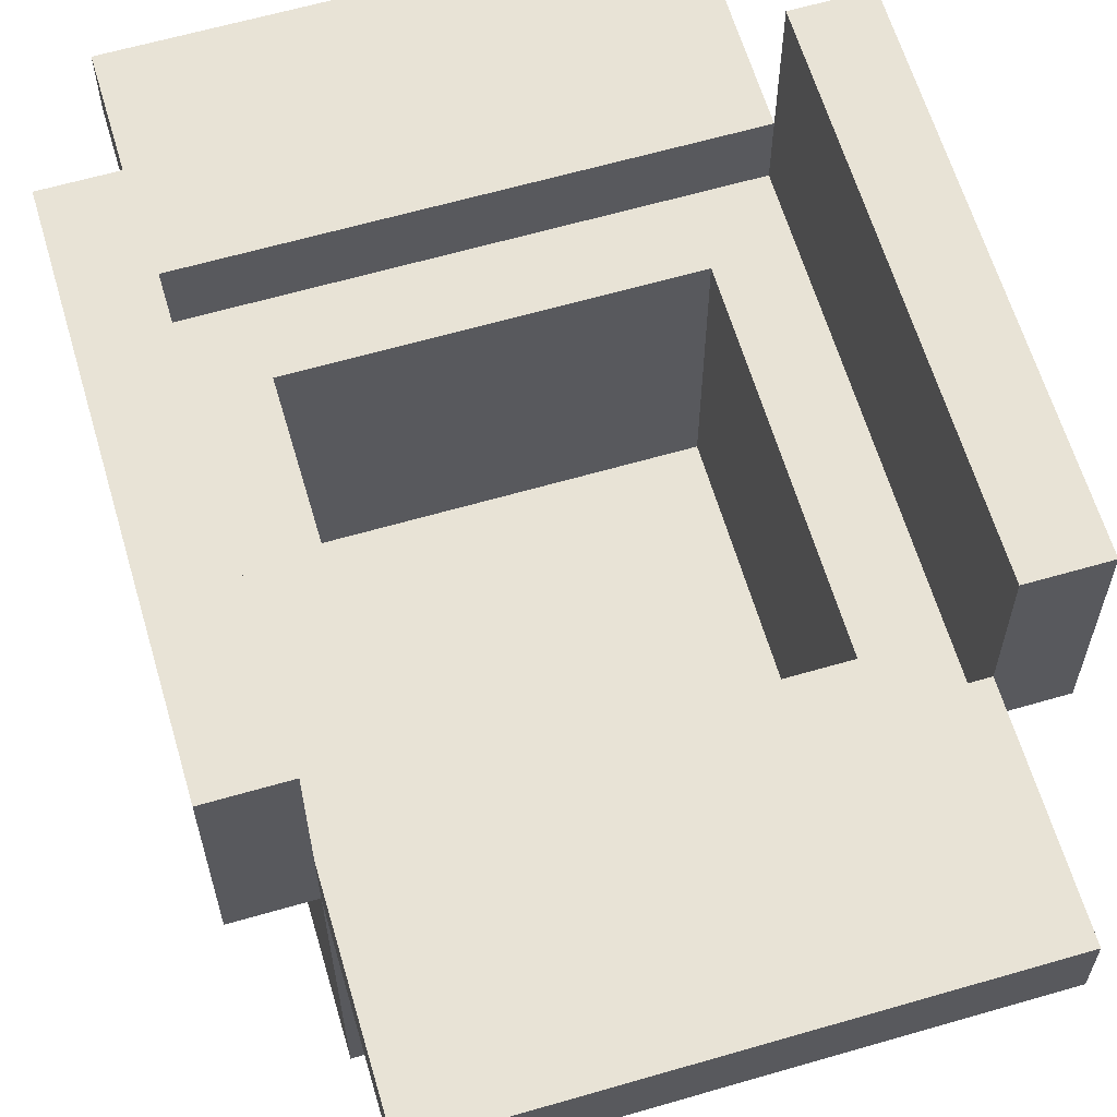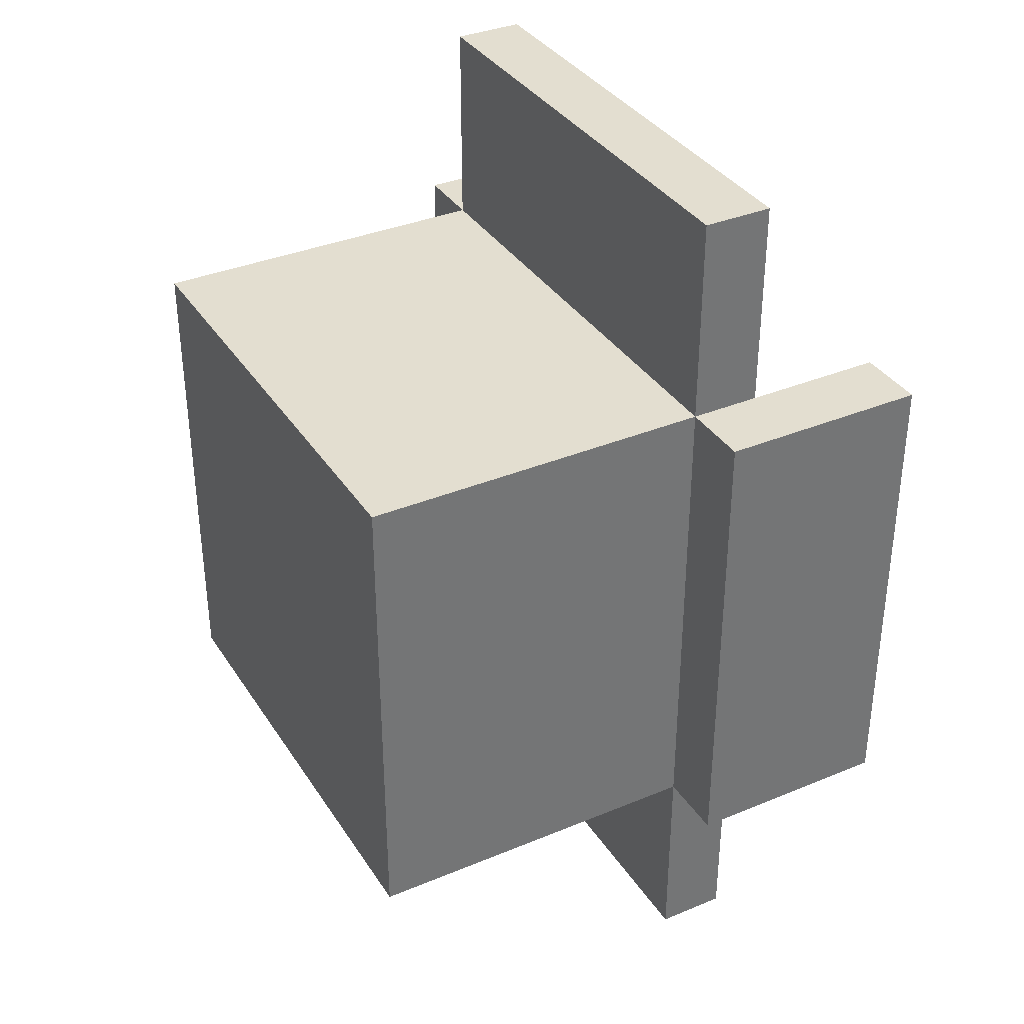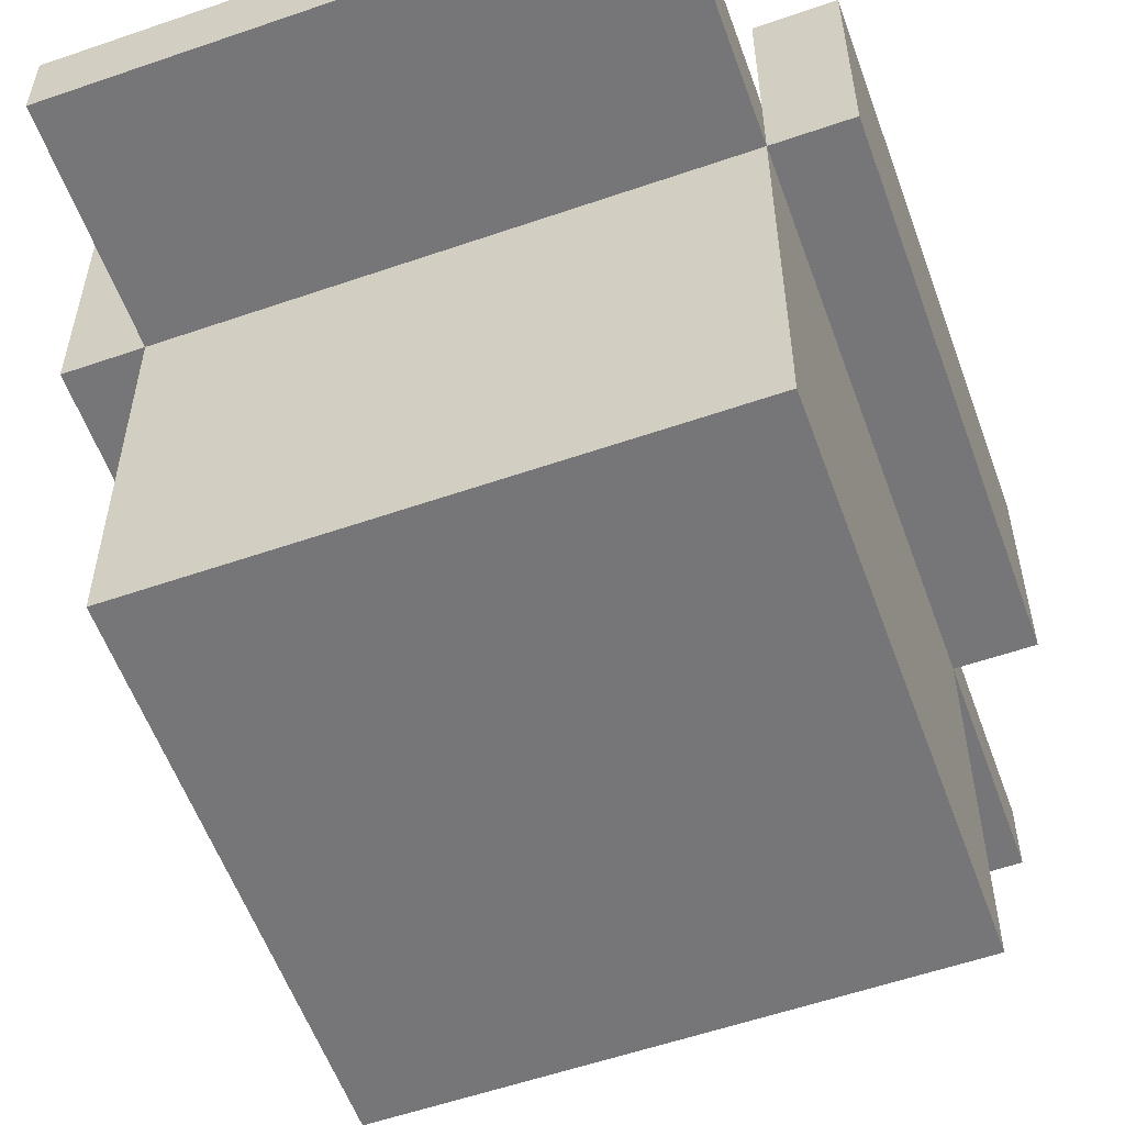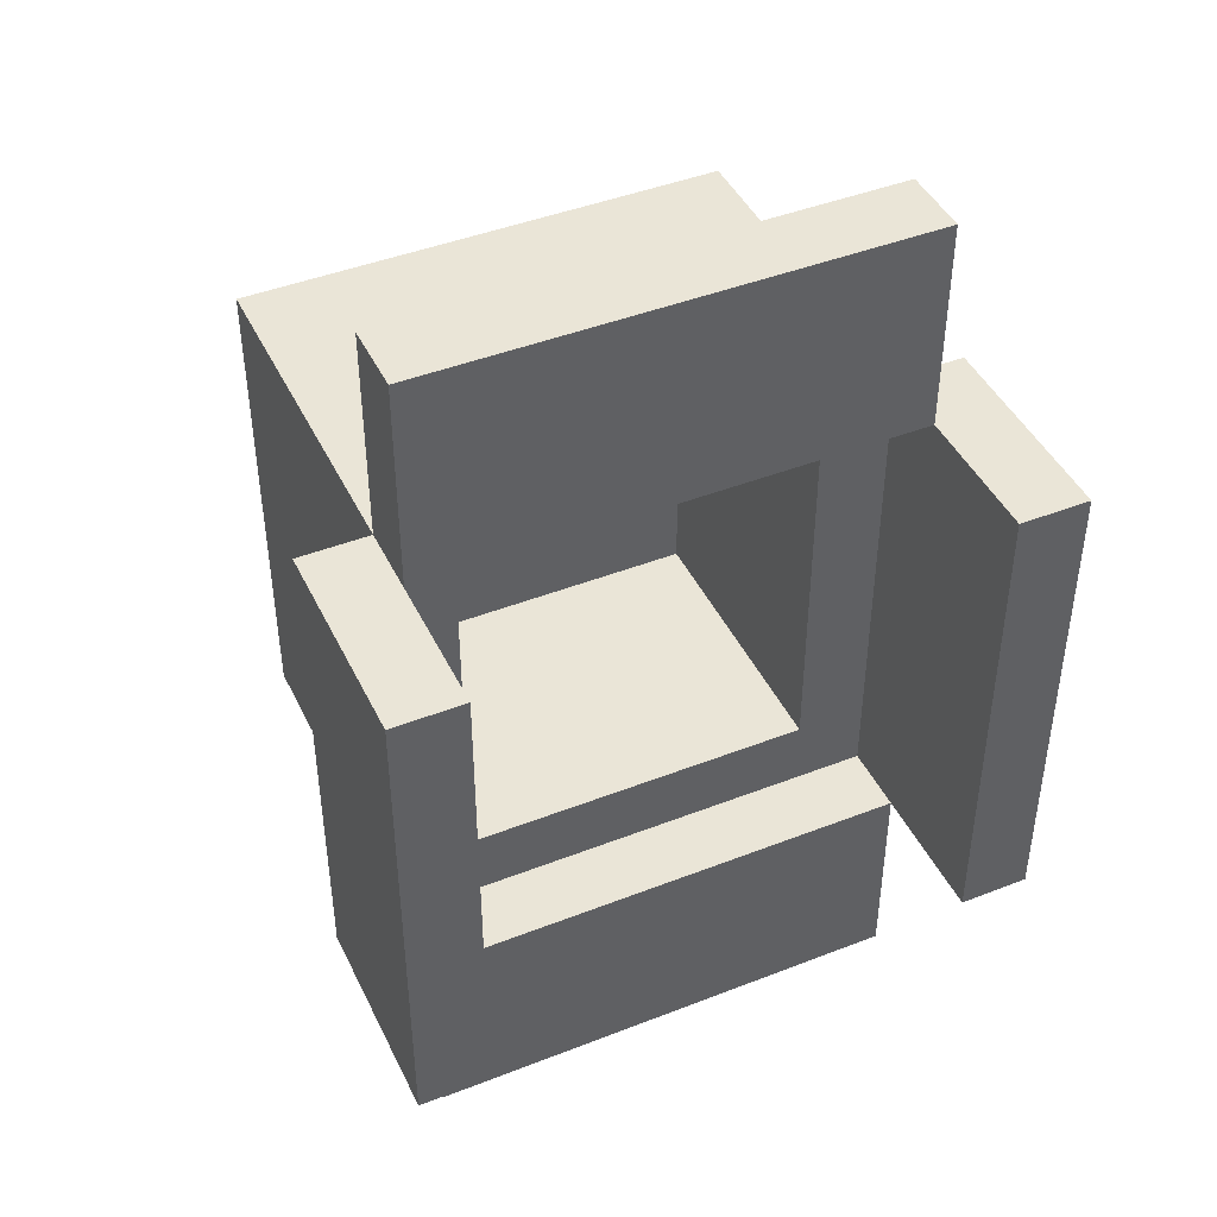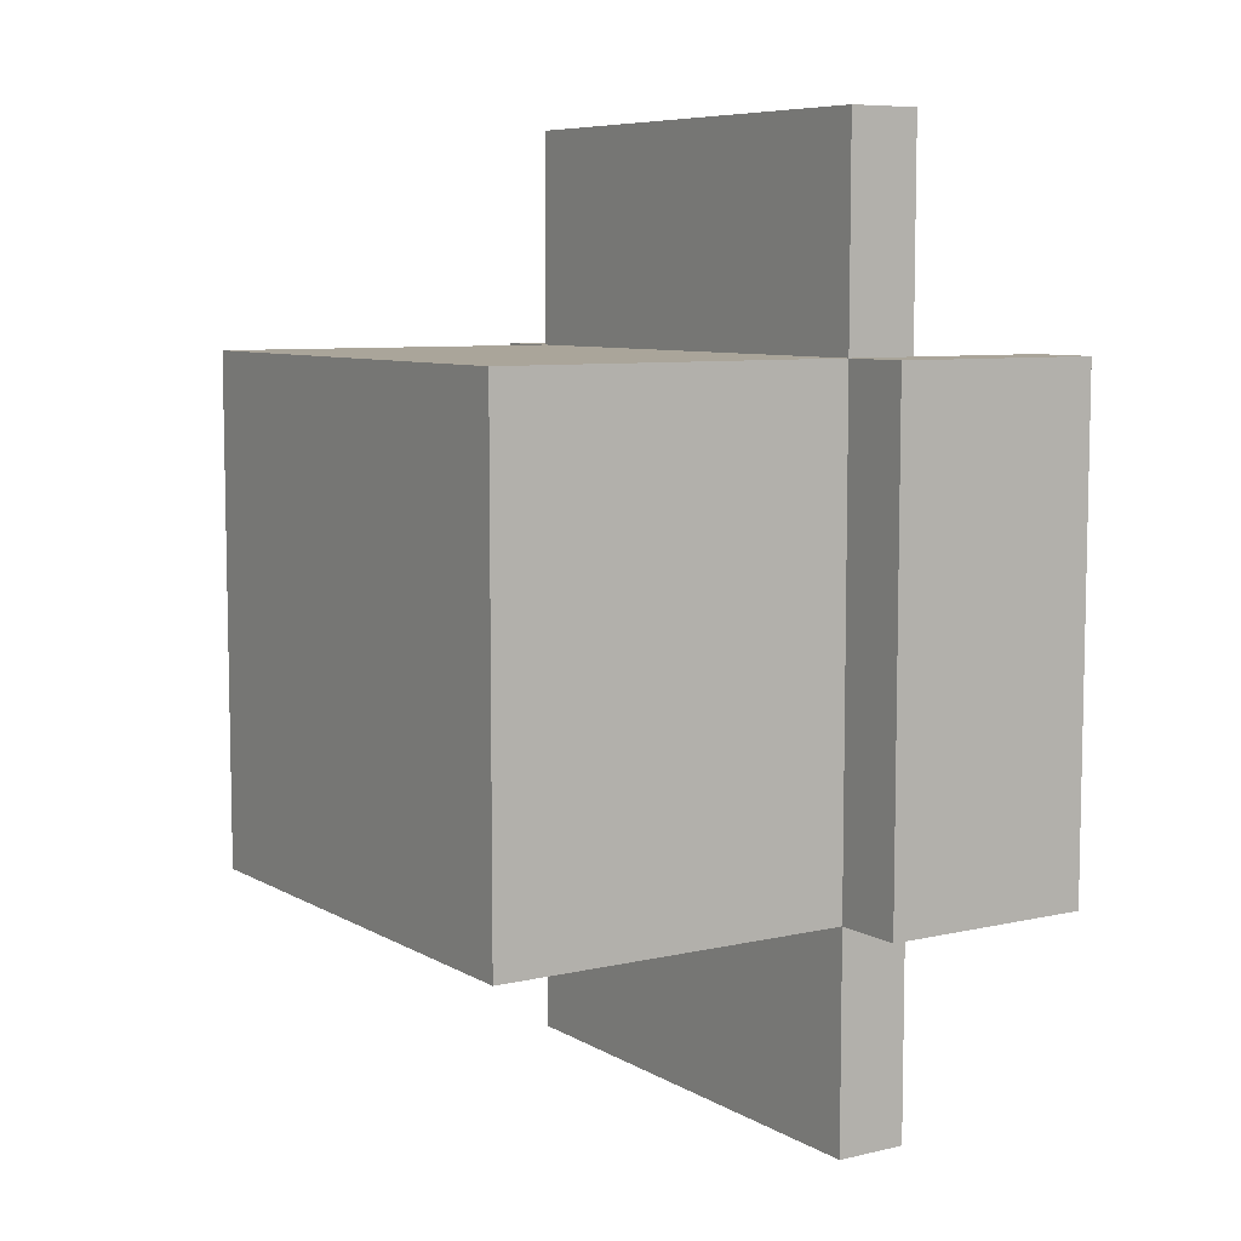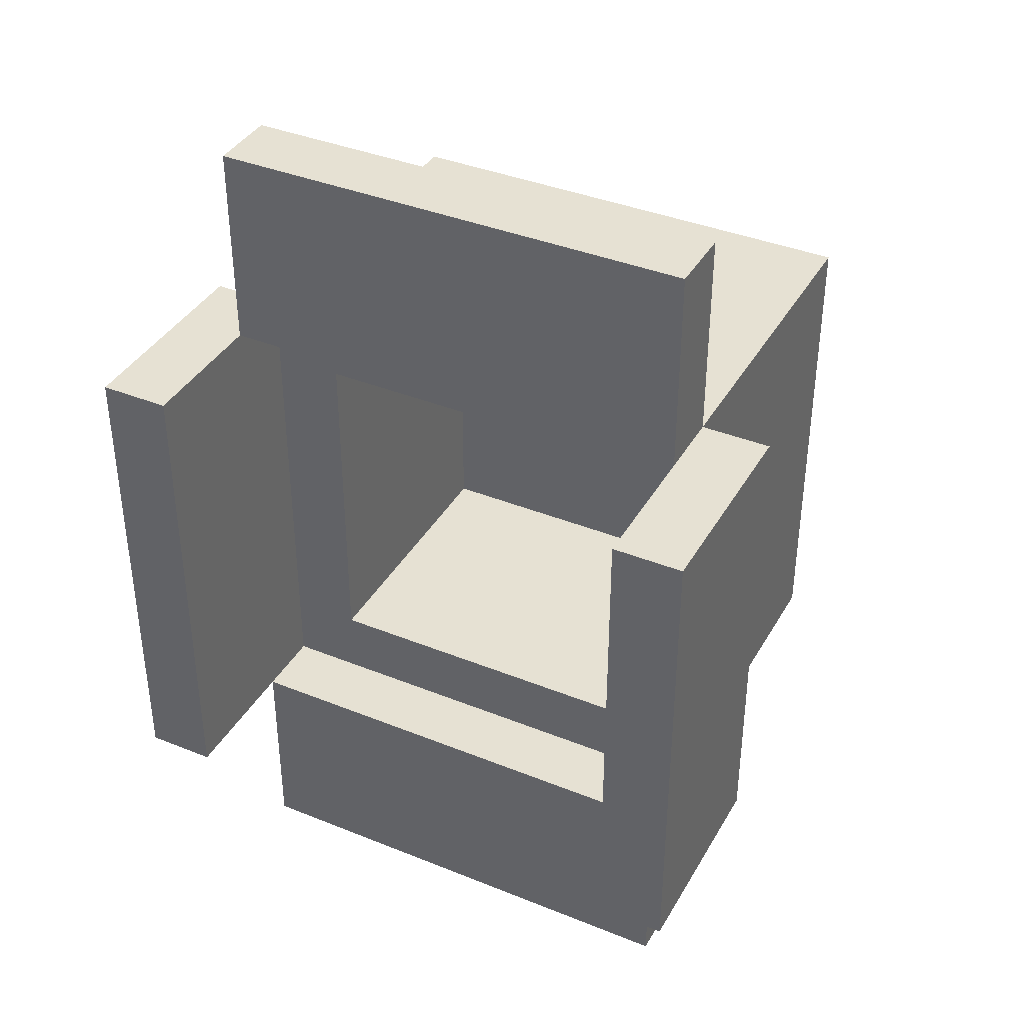
<metadata>
{"format":"obj","ext":"obj","renderer":"f3d","projection":"perspective","resolution":1024,"background":"white","views":[{"elev":62.5,"azim":-16.4,"up":"+Y"},{"elev":35.7,"azim":61.3,"up":"+Z"},{"elev":-56.9,"azim":19.8,"up":"+Y"},{"elev":44.1,"azim":155.4,"up":"+Z"},{"elev":7.6,"azim":57.0,"up":"+Z"},{"elev":38.6,"azim":-153.0,"up":"+Z"}]}
</metadata>
<code>
v -4.5 5 3.5
v -4.5 5 -3.5
v -4.5 8 3.5
v -4.5 8 -3.5
v -3.5 0 3.5
v -3.5 0 -3.5
v -3.5 5 6.5
v -3.5 5 3.5
v -3.5 5 -3.5
v -3.5 5 -6.5
v -3.5 6 6.5
v -3.5 6 3.5
v -3.5 6 -3.5
v -3.5 6 -6.5
v 2.5 1 2.5
v 2.5 1 -2.5
v 2.5 5 2.5
v 2.5 5 -2.5
v 3.5 5 3.5
v 3.5 5 -3.5
v 3.5 6 3.5
v 3.5 6 -3.5
v 3.5 8 3.5
v 3.5 8 -3.5
v -3.5 5 3.5
v -3.5 5 -3.5
v -3.5 6 3.5
v -3.5 6 -3.5
v -3.5 8 3.5
v -3.5 8 -3.5
v -2.5 1 2.5
v -2.5 1 -2.5
v -2.5 5 2.5
v -2.5 5 -2.5
v 3.5 0 3.5
v 3.5 0 -3.5
v 3.5 5 6.5
v 3.5 5 3.5
v 3.5 5 -3.5
v 3.5 5 -6.5
v 3.5 6 6.5
v 3.5 6 3.5
v 3.5 6 -3.5
v 3.5 6 -6.5
v 4.5 5 3.5
v 4.5 5 -3.5
v 4.5 8 3.5
v 4.5 8 -3.5
v -3.5 5 6.5
v -3.5 6 6.5
v 3.5 5 6.5
v 3.5 6 6.5
v -4.5 5 3.5
v -4.5 8 3.5
v -3.5 0 3.5
v -3.5 5 3.5
v -3.5 6 3.5
v -3.5 8 3.5
v 3.5 0 3.5
v 3.5 5 3.5
v 3.5 6 3.5
v 3.5 8 3.5
v 4.5 5 3.5
v 4.5 8 3.5
v -2.5 1 -2.5
v -2.5 5 -2.5
v 2.5 1 -2.5
v 2.5 5 -2.5
v -3.5 5 -3.5
v -3.5 6 -3.5
v 3.5 5 -3.5
v 3.5 6 -3.5
v -3.5 5 3.5
v -3.5 6 3.5
v 3.5 5 3.5
v 3.5 6 3.5
v -2.5 1 2.5
v -2.5 5 2.5
v 2.5 1 2.5
v 2.5 5 2.5
v -4.5 5 -3.5
v -4.5 8 -3.5
v -3.5 0 -3.5
v -3.5 5 -3.5
v -3.5 6 -3.5
v -3.5 8 -3.5
v 3.5 0 -3.5
v 3.5 5 -3.5
v 3.5 6 -3.5
v 3.5 8 -3.5
v 4.5 5 -3.5
v 4.5 8 -3.5
v -3.5 5 -6.5
v -3.5 6 -6.5
v 3.5 5 -6.5
v 3.5 6 -6.5
v -3.5 0 3.5
v 3.5 0 3.5
v -3.5 0 -3.5
v 3.5 0 -3.5
v -3.5 5 6.5
v 3.5 5 6.5
v -4.5 5 3.5
v -3.5 5 3.5
v 3.5 5 3.5
v 4.5 5 3.5
v -4.5 5 -3.5
v -3.5 5 -3.5
v 3.5 5 -3.5
v 4.5 5 -3.5
v -3.5 5 -6.5
v 3.5 5 -6.5
v -2.5 1 2.5
v 2.5 1 2.5
v -2.5 1 -2.5
v 2.5 1 -2.5
v -3.5 5 3.5
v 3.5 5 3.5
v -2.5 5 2.5
v 2.5 5 2.5
v -2.5 5 -2.5
v 2.5 5 -2.5
v -3.5 5 -3.5
v 3.5 5 -3.5
v -3.5 6 6.5
v 3.5 6 6.5
v -3.5 6 3.5
v 3.5 6 3.5
v -3.5 6 -3.5
v 3.5 6 -3.5
v -3.5 6 -6.5
v 3.5 6 -6.5
v -4.5 8 3.5
v -3.5 8 3.5
v 3.5 8 3.5
v 4.5 8 3.5
v -4.5 8 -3.5
v -3.5 8 -3.5
v 3.5 8 -3.5
v 4.5 8 -3.5
f 3 2 1
f 4 2 3
f 8 6 5
f 9 6 8
f 11 8 7
f 12 8 11
f 13 10 9
f 14 10 13
f 17 16 15
f 18 16 17
f 21 20 19
f 22 20 21
f 23 22 21
f 24 22 23
f 25 26 27
f 27 26 28
f 27 28 29
f 29 28 30
f 31 32 33
f 33 32 34
f 35 36 38
f 38 36 39
f 37 38 41
f 41 38 42
f 39 40 43
f 43 40 44
f 45 46 47
f 47 46 48
f 51 50 49
f 52 50 51
f 56 54 53
f 57 54 56
f 58 54 57
f 59 56 55
f 60 56 59
f 63 62 61
f 63 61 60
f 64 62 63
f 67 66 65
f 68 66 67
f 71 70 69
f 72 70 71
f 73 74 75
f 75 74 76
f 77 78 79
f 79 78 80
f 81 82 84
f 84 82 85
f 85 82 86
f 83 84 87
f 87 84 88
f 89 90 91
f 88 89 91
f 91 90 92
f 93 94 95
f 95 94 96
f 99 98 97
f 100 98 99
f 104 102 101
f 105 102 104
f 107 104 103
f 108 104 107
f 109 106 105
f 110 106 109
f 111 109 108
f 112 109 111
f 113 114 115
f 115 114 116
f 117 118 119
f 119 118 120
f 117 119 121
f 120 118 122
f 117 121 123
f 121 122 123
f 122 118 124
f 123 122 124
f 125 126 127
f 127 126 128
f 129 130 131
f 131 130 132
f 133 134 137
f 137 134 138
f 135 136 139
f 139 136 140

</code>
